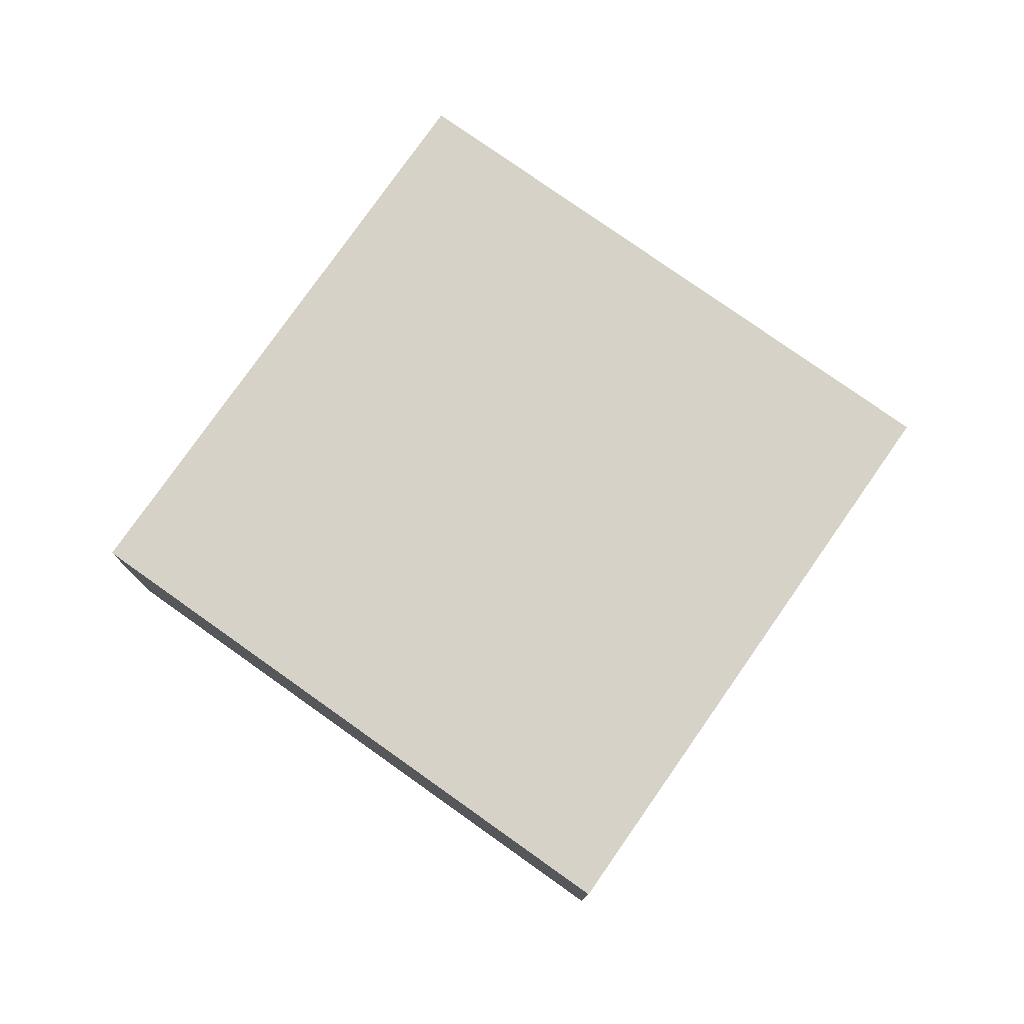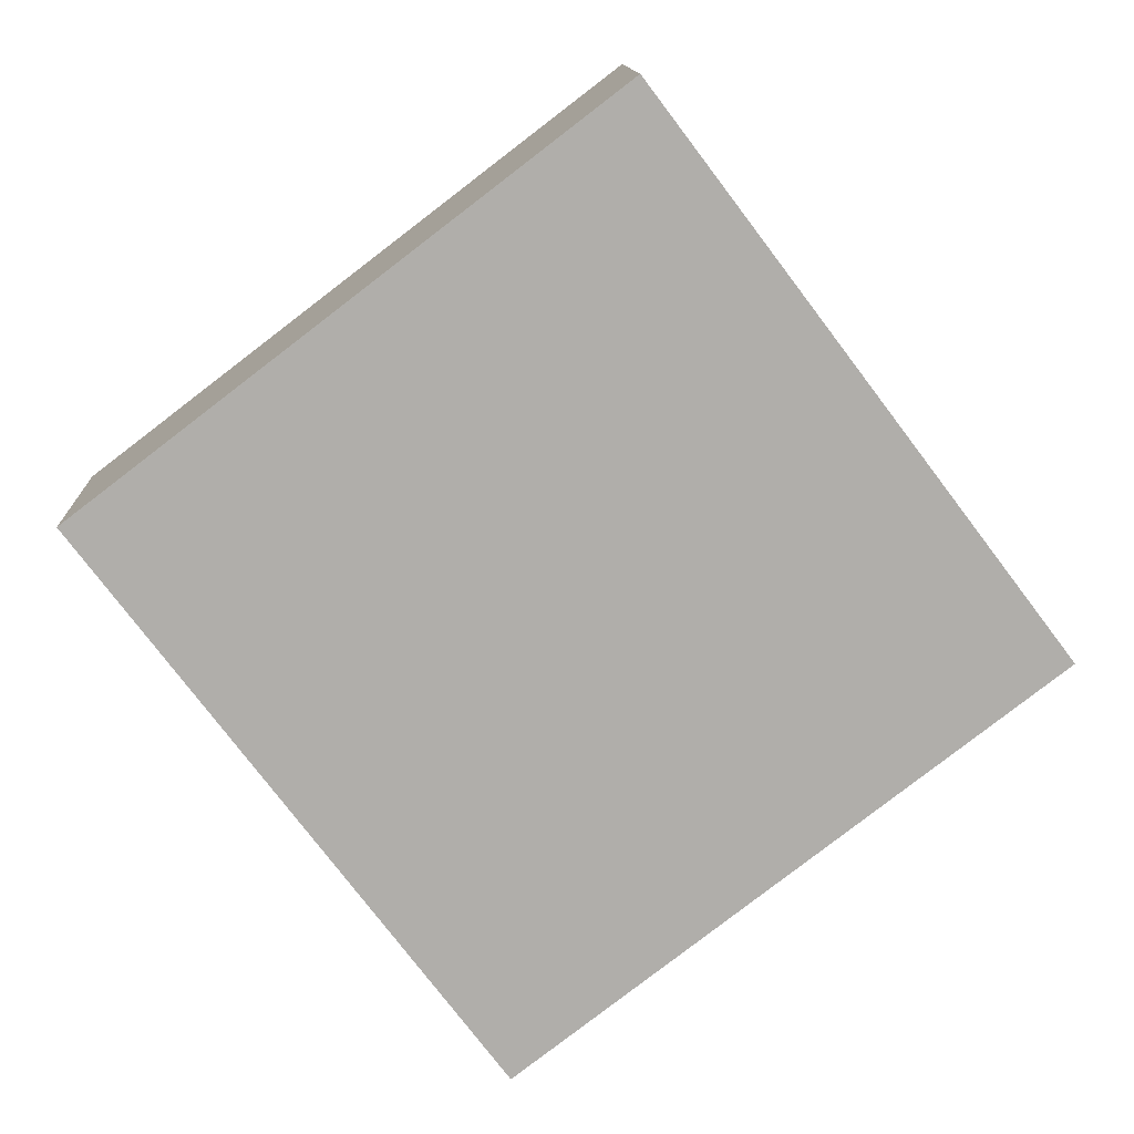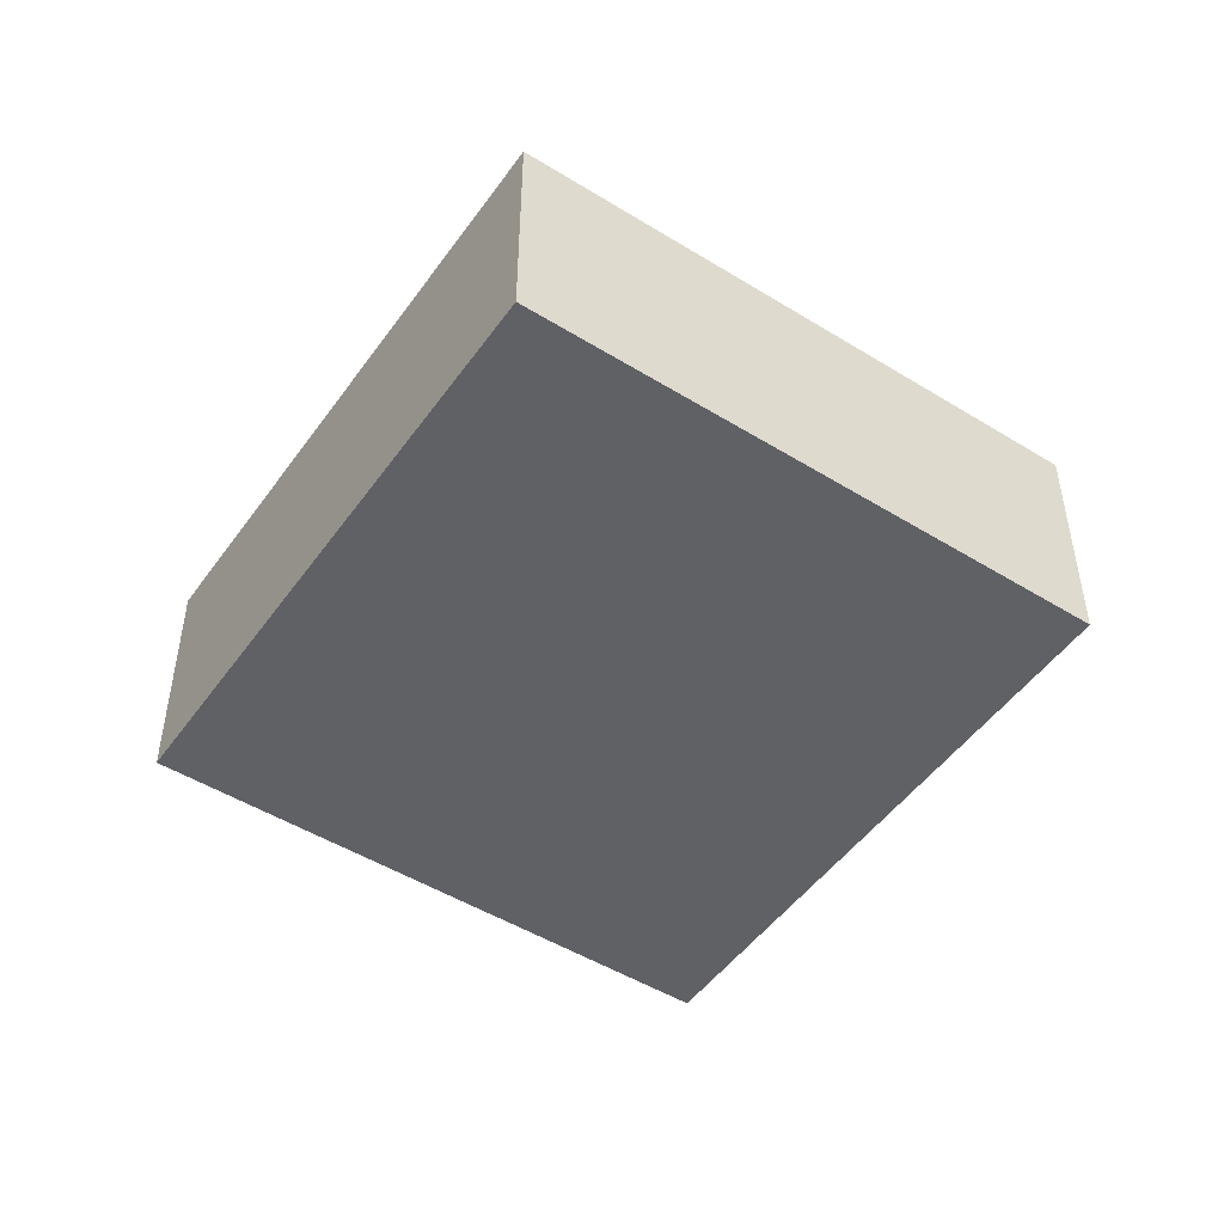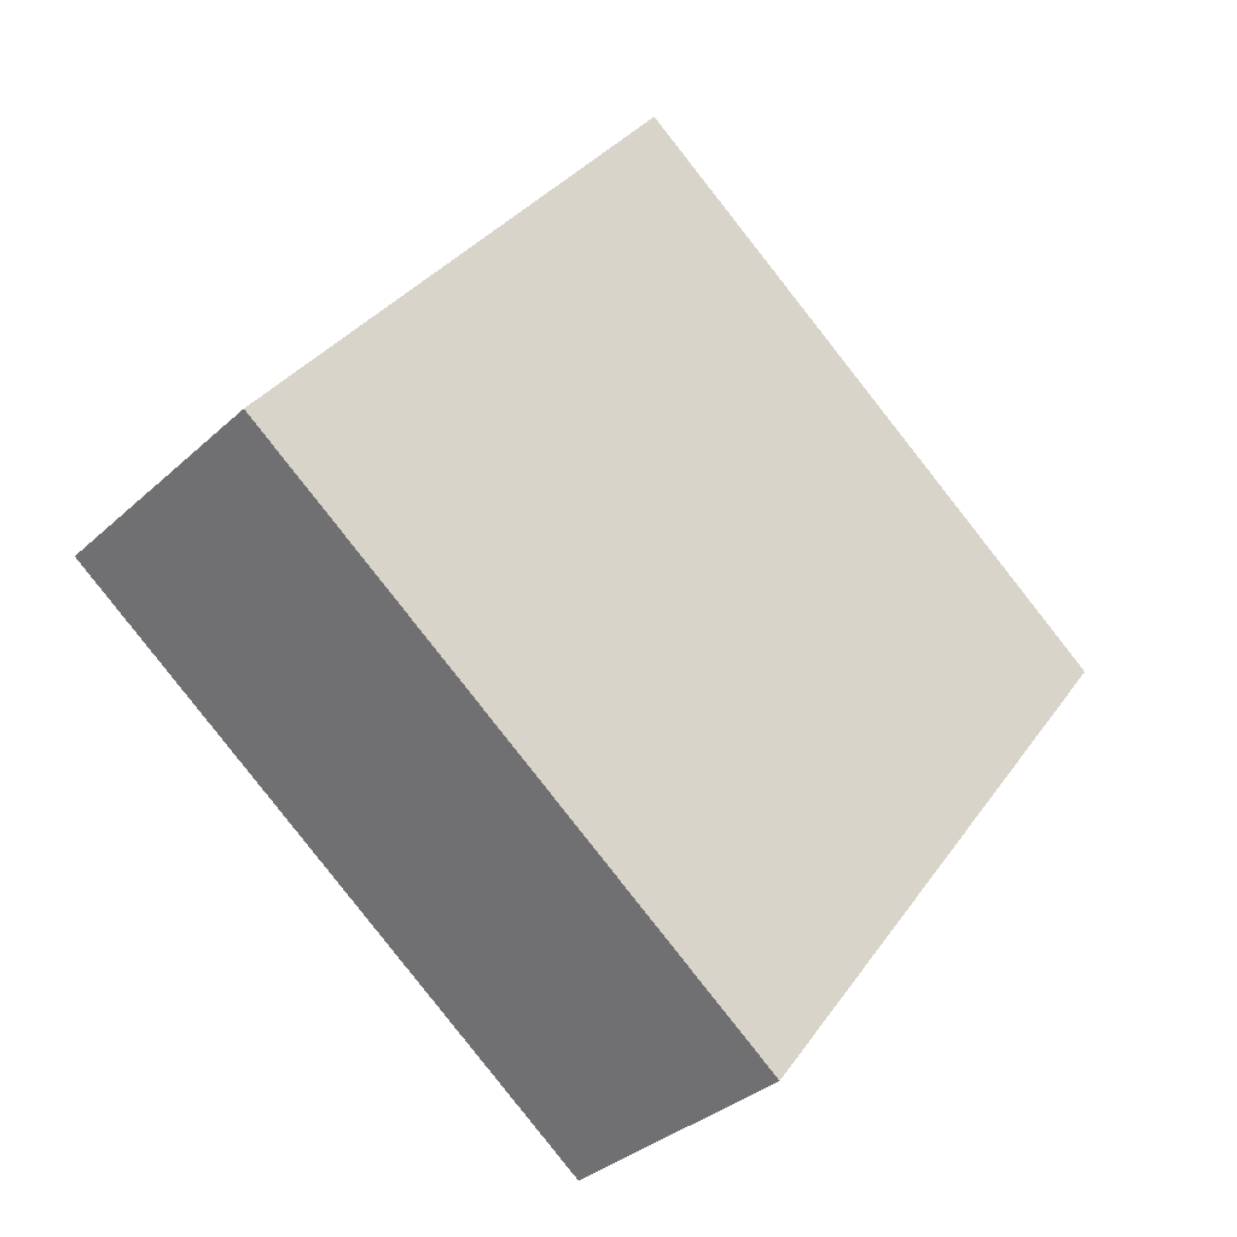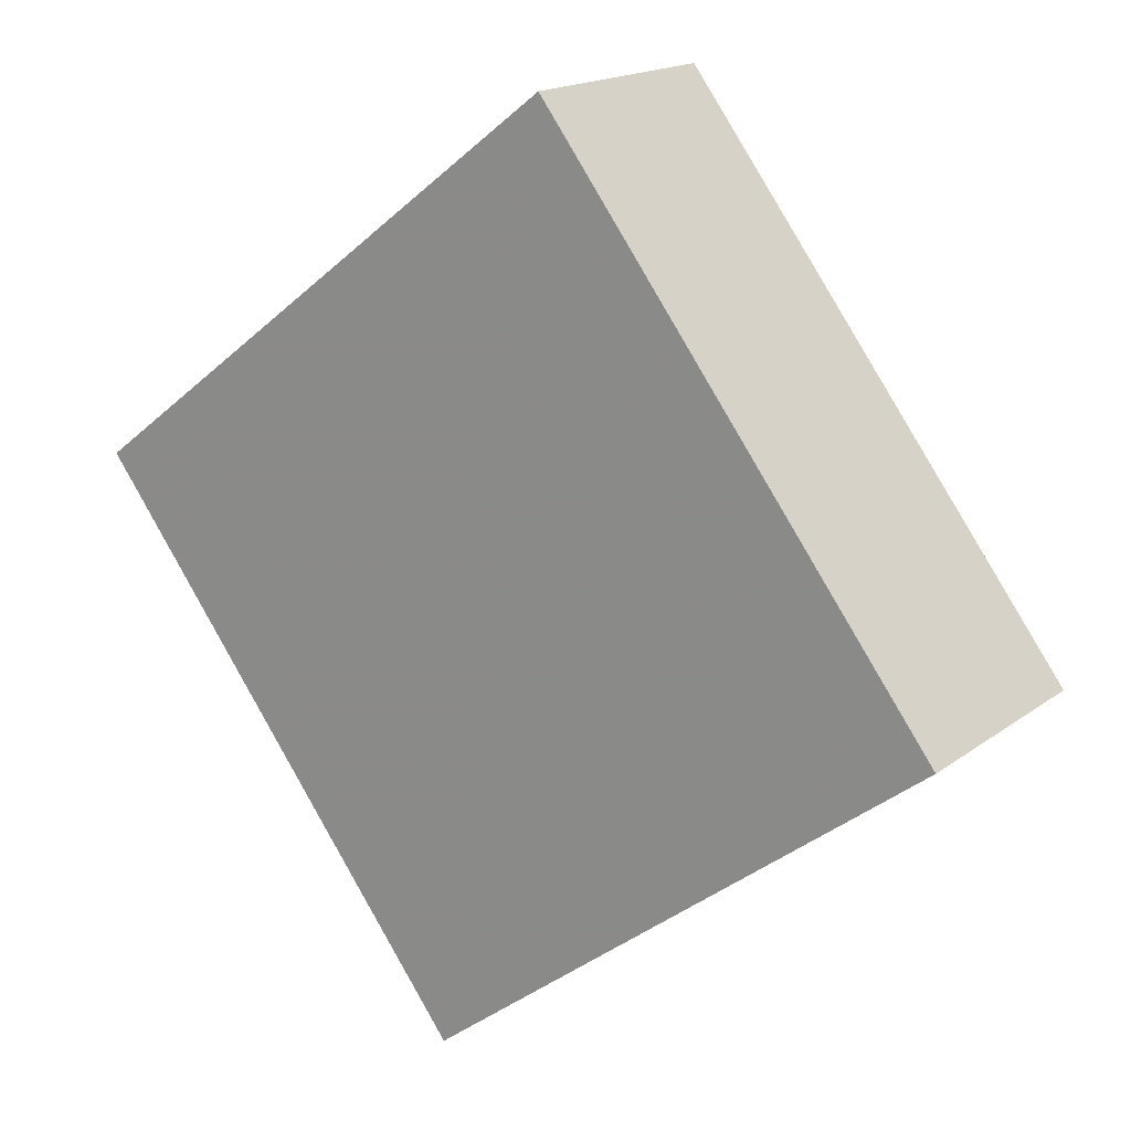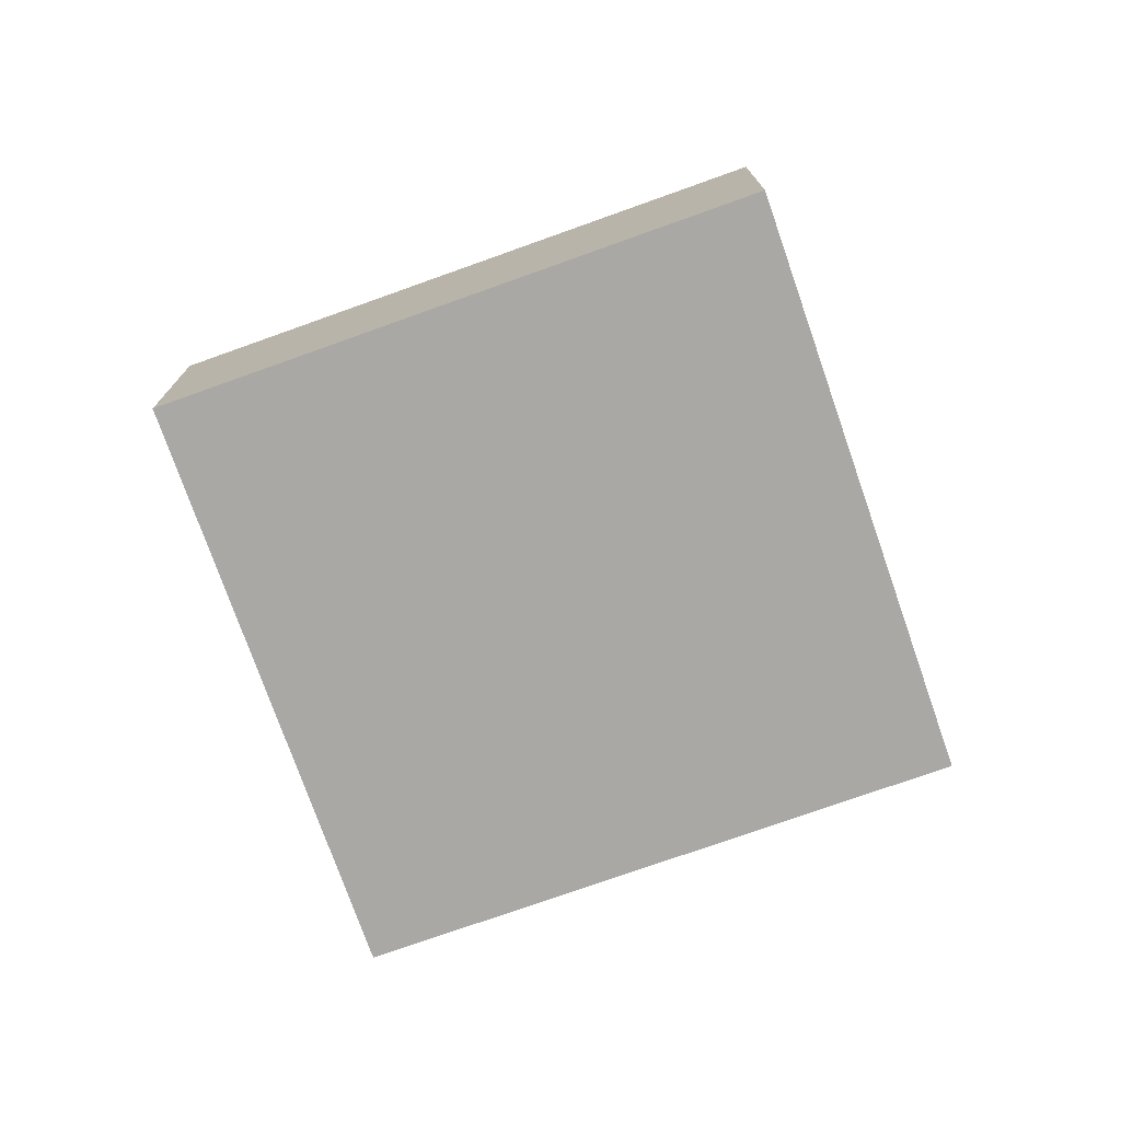
<metadata>
{"format":"obj","ext":"obj","renderer":"f3d","projection":"perspective","resolution":1024,"background":"white","views":[{"elev":78.0,"azim":-17.6,"up":"+Y"},{"elev":12.4,"azim":177.5,"up":"+Z"},{"elev":-49.0,"azim":3.0,"up":"+Y"},{"elev":-33.6,"azim":-38.9,"up":"+Z"},{"elev":17.2,"azim":-145.2,"up":"+Z"},{"elev":-75.0,"azim":146.7,"up":"+Y"}]}
</metadata>
<code>
v -6.073 -0.1029 5.022
v -6.121 -0.1029 5.059
v -6.084 -0.1029 5.11
v -6.035 -0.1029 5.072
v -6.073 -0.1264 5.022
v -6.035 -0.1264 5.072
v -6.084 -0.1264 5.11
v -6.121 -0.1264 5.059
v -6.035 -0.1264 5.072
v -6.073 -0.1264 5.022
v -6.073 -0.1029 5.022
v -6.035 -0.1029 5.072
v -6.084 -0.1264 5.11
v -6.035 -0.1264 5.072
v -6.035 -0.1029 5.072
v -6.084 -0.1029 5.11
v -6.121 -0.1264 5.059
v -6.084 -0.1264 5.11
v -6.084 -0.1029 5.11
v -6.121 -0.1029 5.059
v -6.073 -0.1264 5.022
v -6.121 -0.1264 5.059
v -6.121 -0.1029 5.059
v -6.073 -0.1029 5.022
f 1 2 3
f 1 3 4
f 5 6 7
f 5 7 8
f 9 10 11
f 9 11 12
f 13 14 15
f 13 15 16
f 17 18 19
f 17 19 20
f 21 22 23
f 21 23 24

</code>
